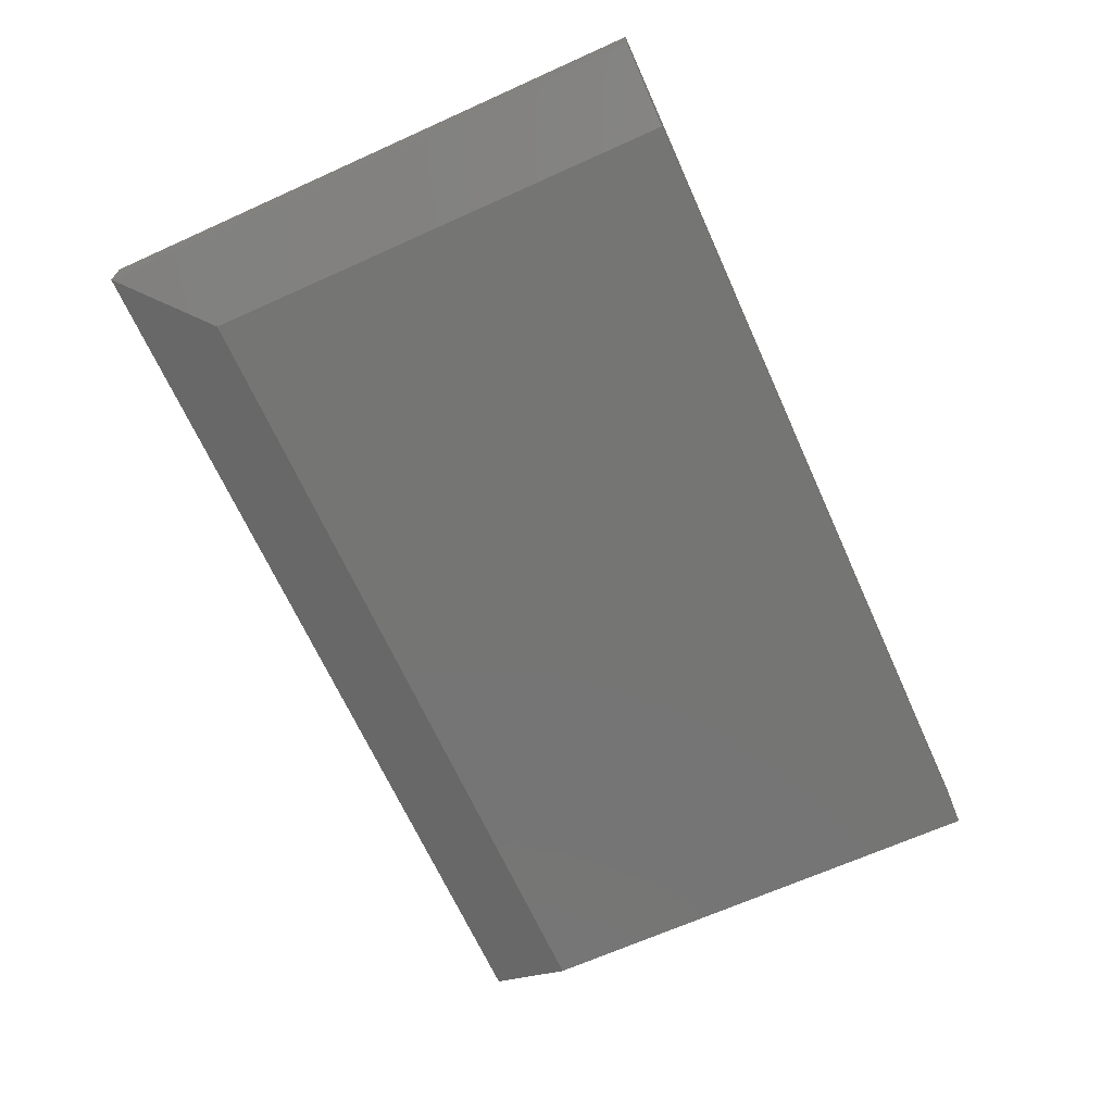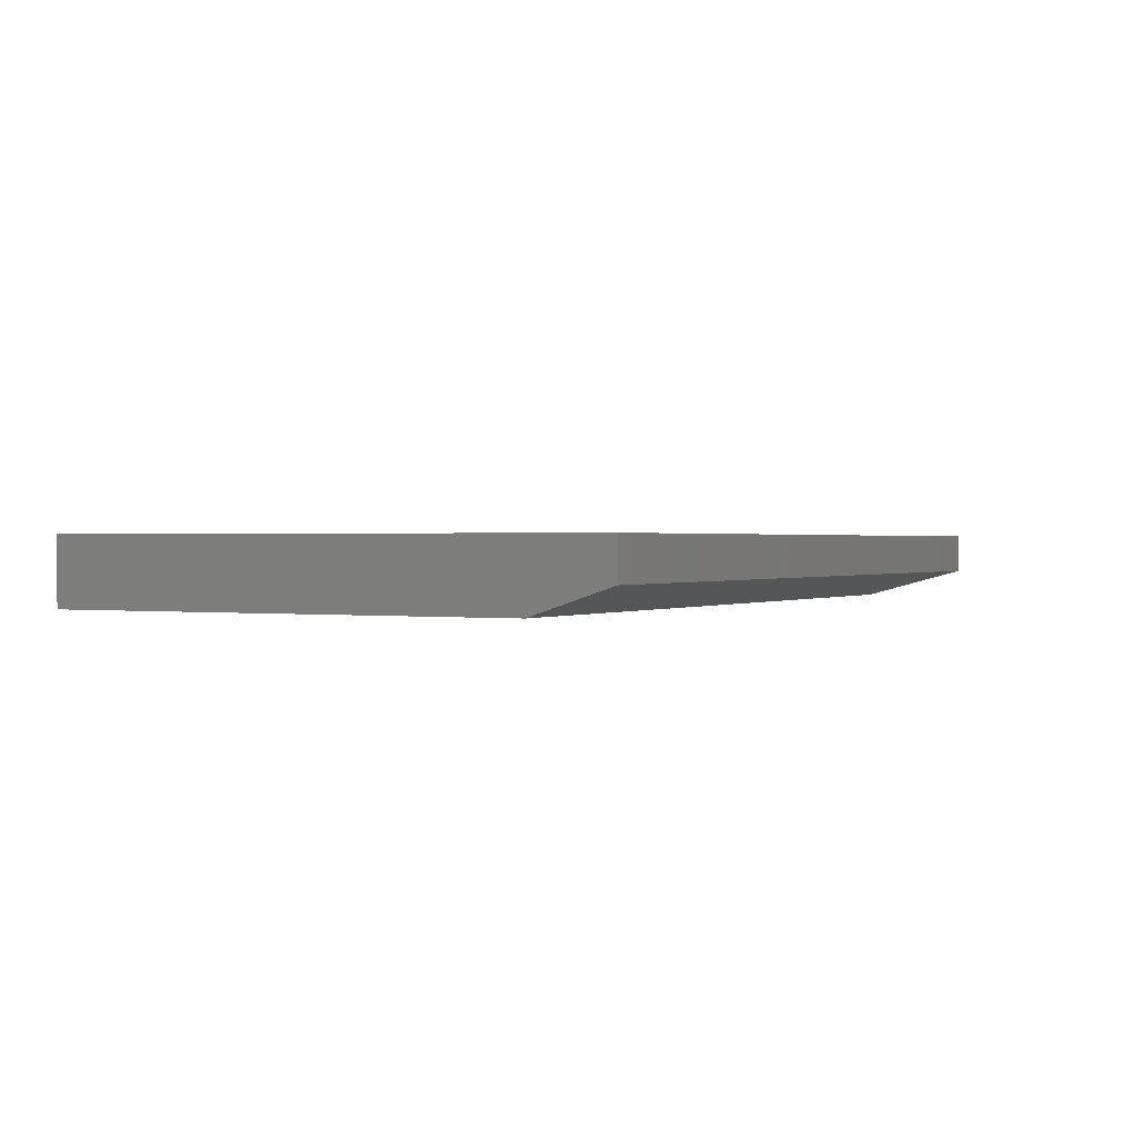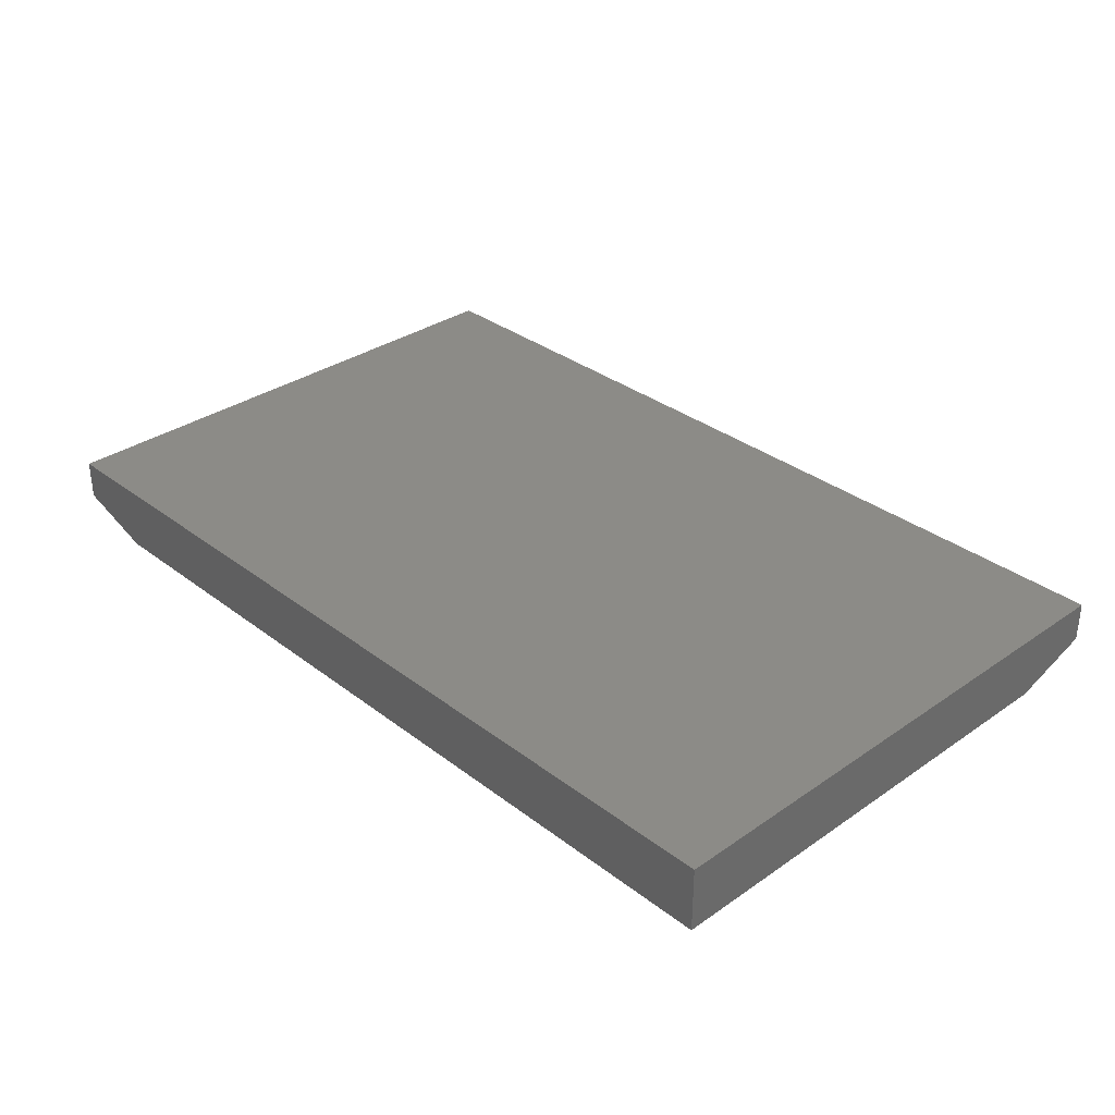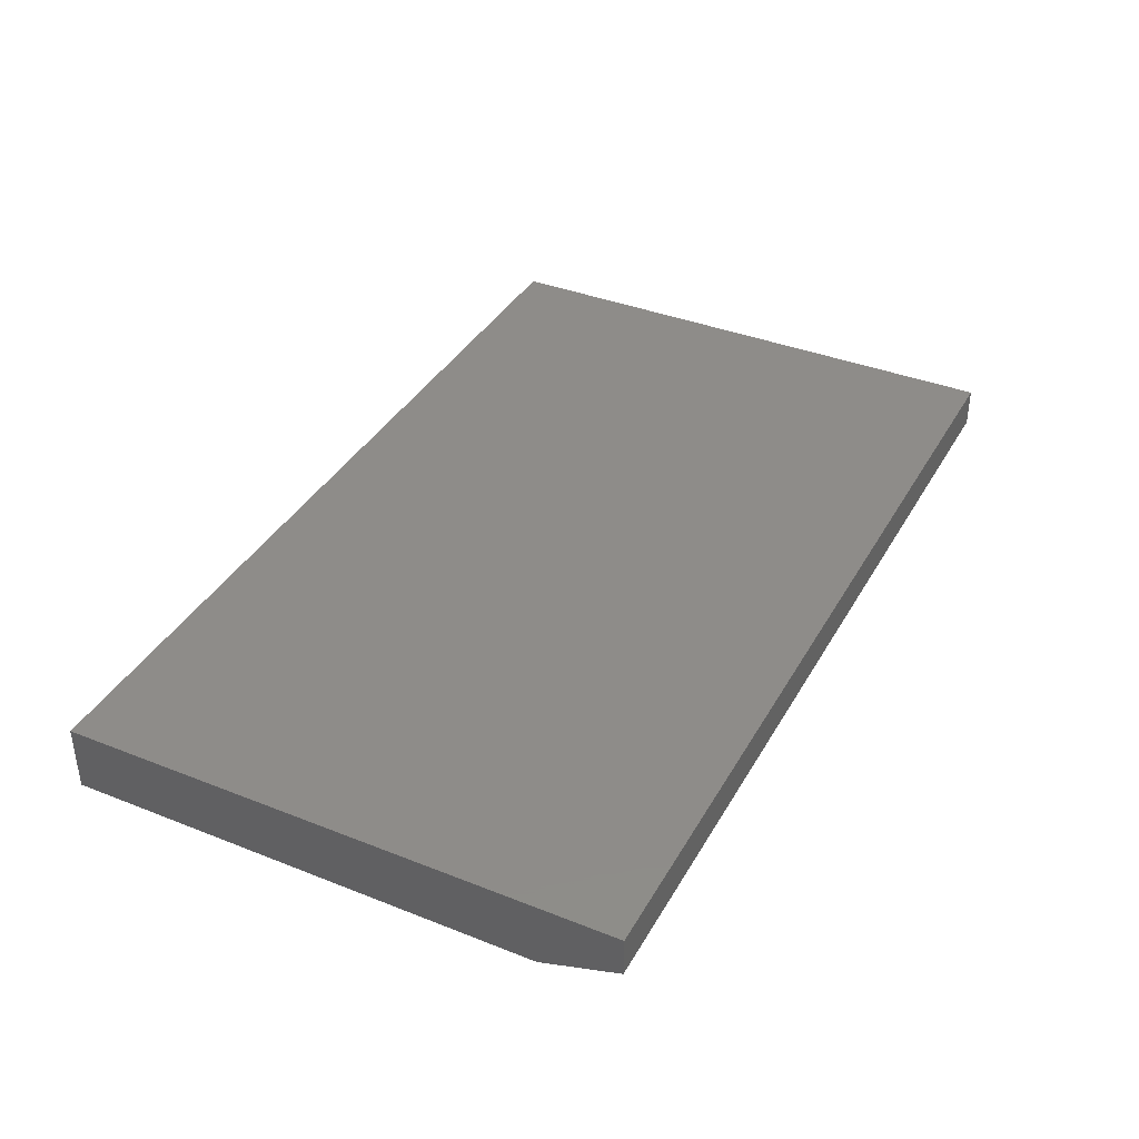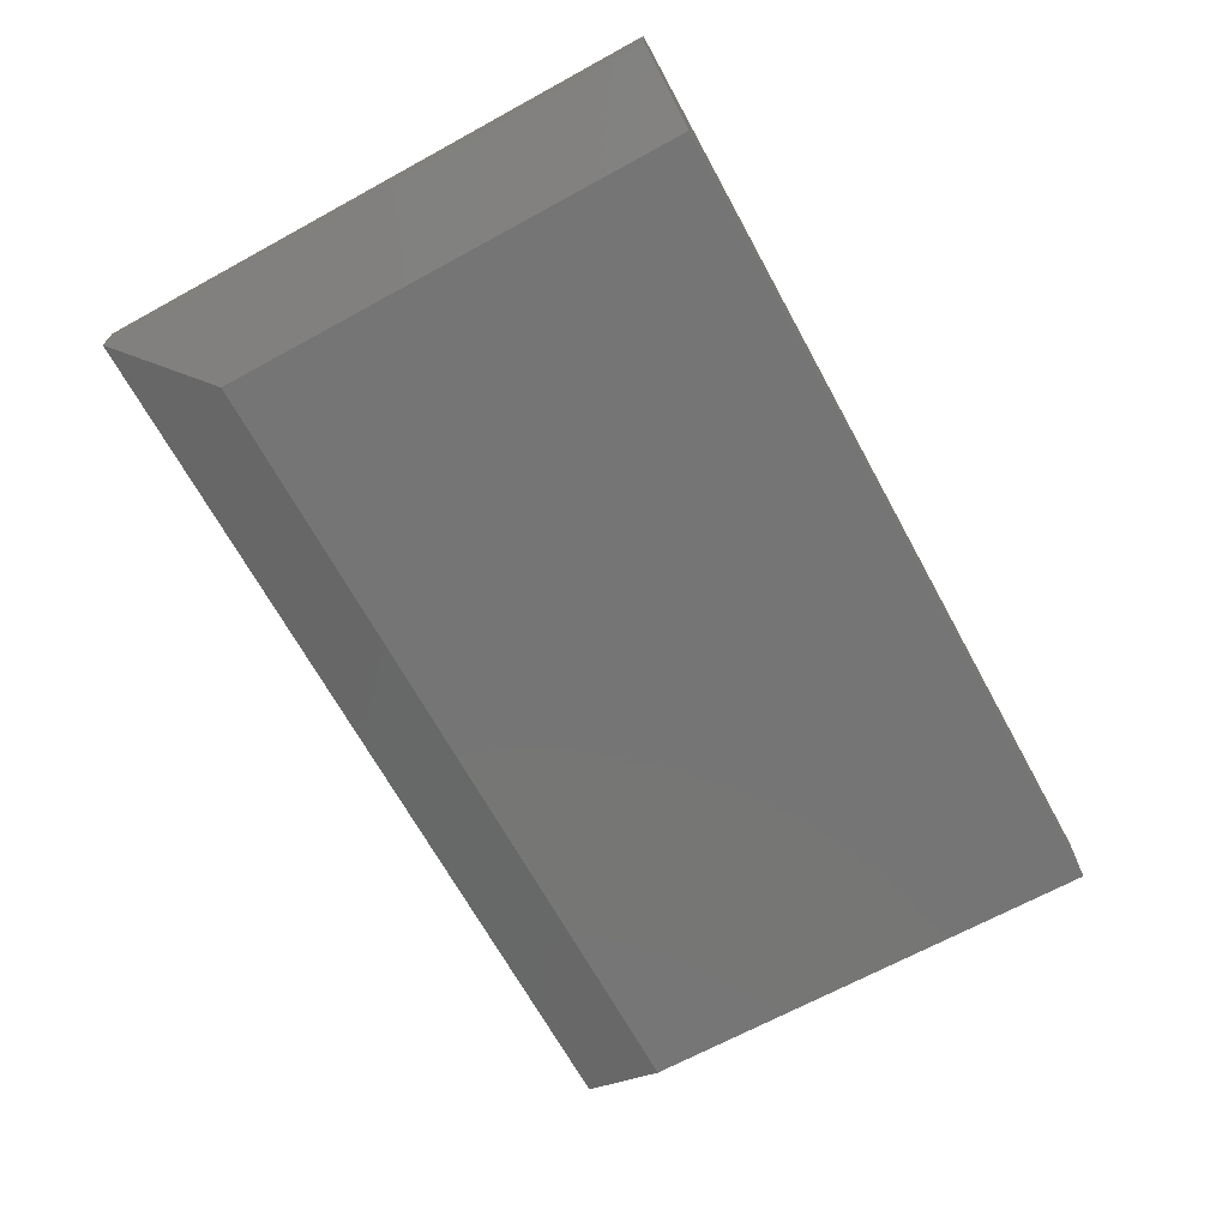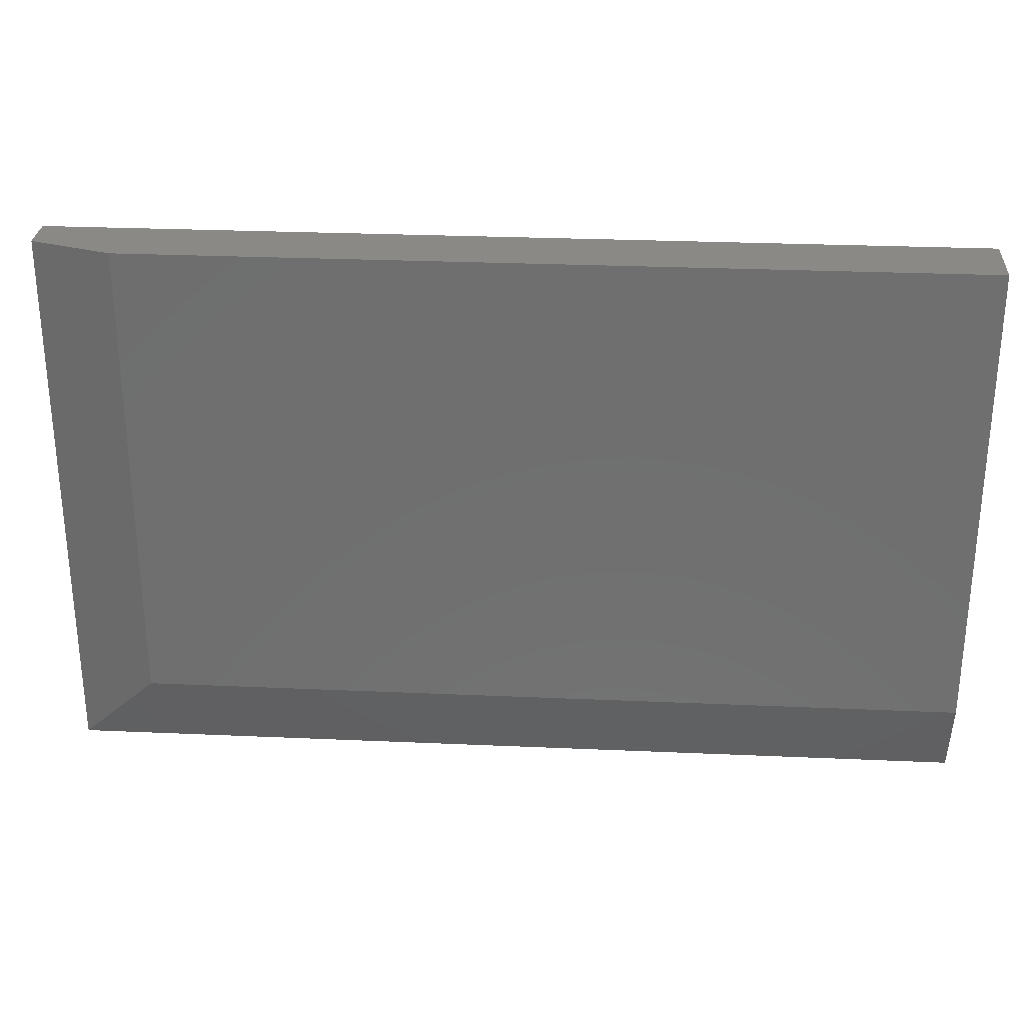
<metadata>
{"format":"stl","ext":"stl","renderer":"f3d","projection":"perspective","resolution":1024,"background":"white","views":[{"elev":-67.2,"azim":114.3,"up":"+Z"},{"elev":0.7,"azim":-62.6,"up":"+Z"},{"elev":33.0,"azim":-133.6,"up":"+Z"},{"elev":38.0,"azim":-63.3,"up":"+Z"},{"elev":-67.9,"azim":118.7,"up":"+Z"},{"elev":28.3,"azim":-176.2,"up":"+Y"}]}
</metadata>
<code>
# stl→obj: 11 verts, 18 faces
v 0.09474 0.1421 0.01562
v 0.09474 0.189 0
v 0.6237 0.1421 0.01562
v 0.5768 0.189 0
v 0.09474 0.4658 0
v 0.5768 0.4658 0
v 0.6237 0.1421 0.03906
v 0.6237 0.4658 0.03906
v 0.6237 0.4658 0.01562
v 0.09474 0.4658 0.03906
v 0.09474 0.1421 0.03906
f 1 2 3
f 3 2 4
f 2 5 4
f 4 5 6
f 7 3 8
f 8 3 9
f 5 10 6
f 6 10 8
f 6 8 9
f 11 1 7
f 7 1 3
f 3 4 9
f 9 4 6
f 10 5 11
f 11 5 2
f 11 2 1
f 11 7 10
f 10 7 8

</code>
